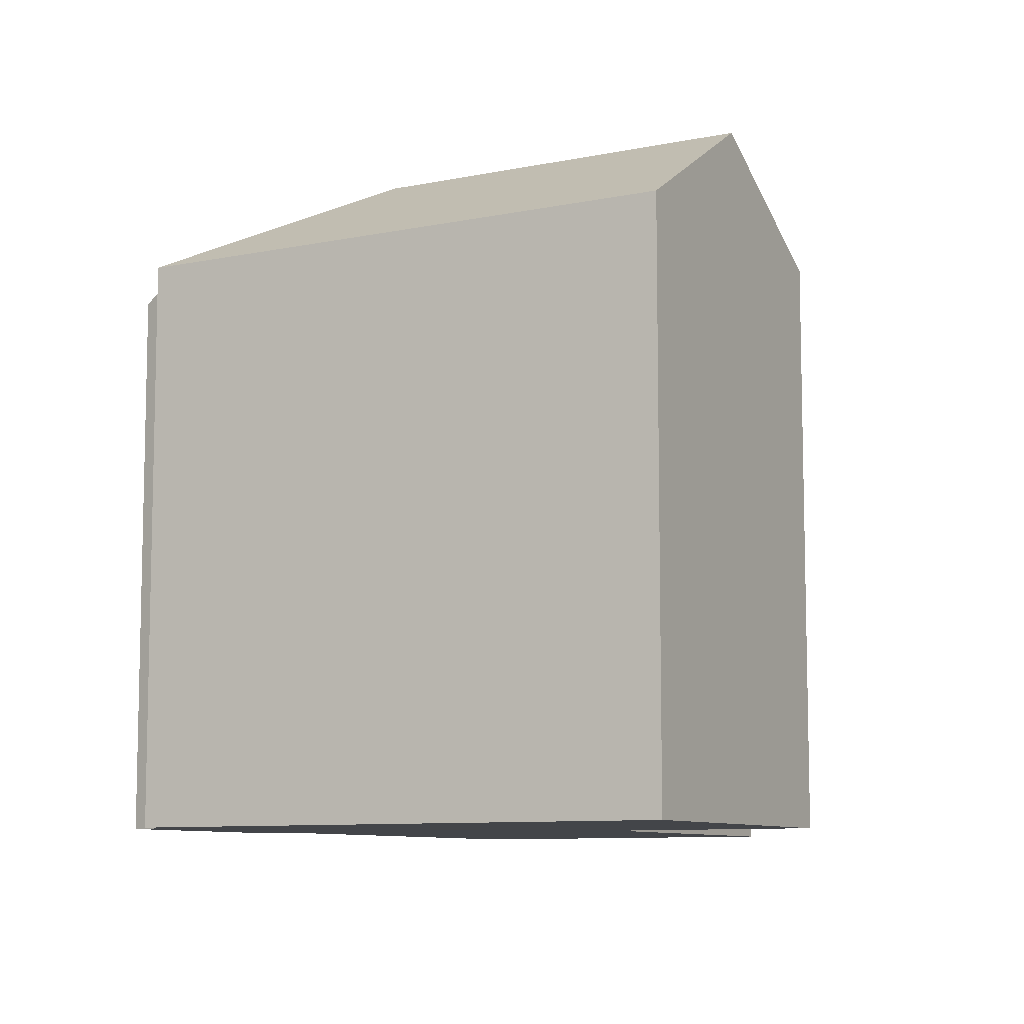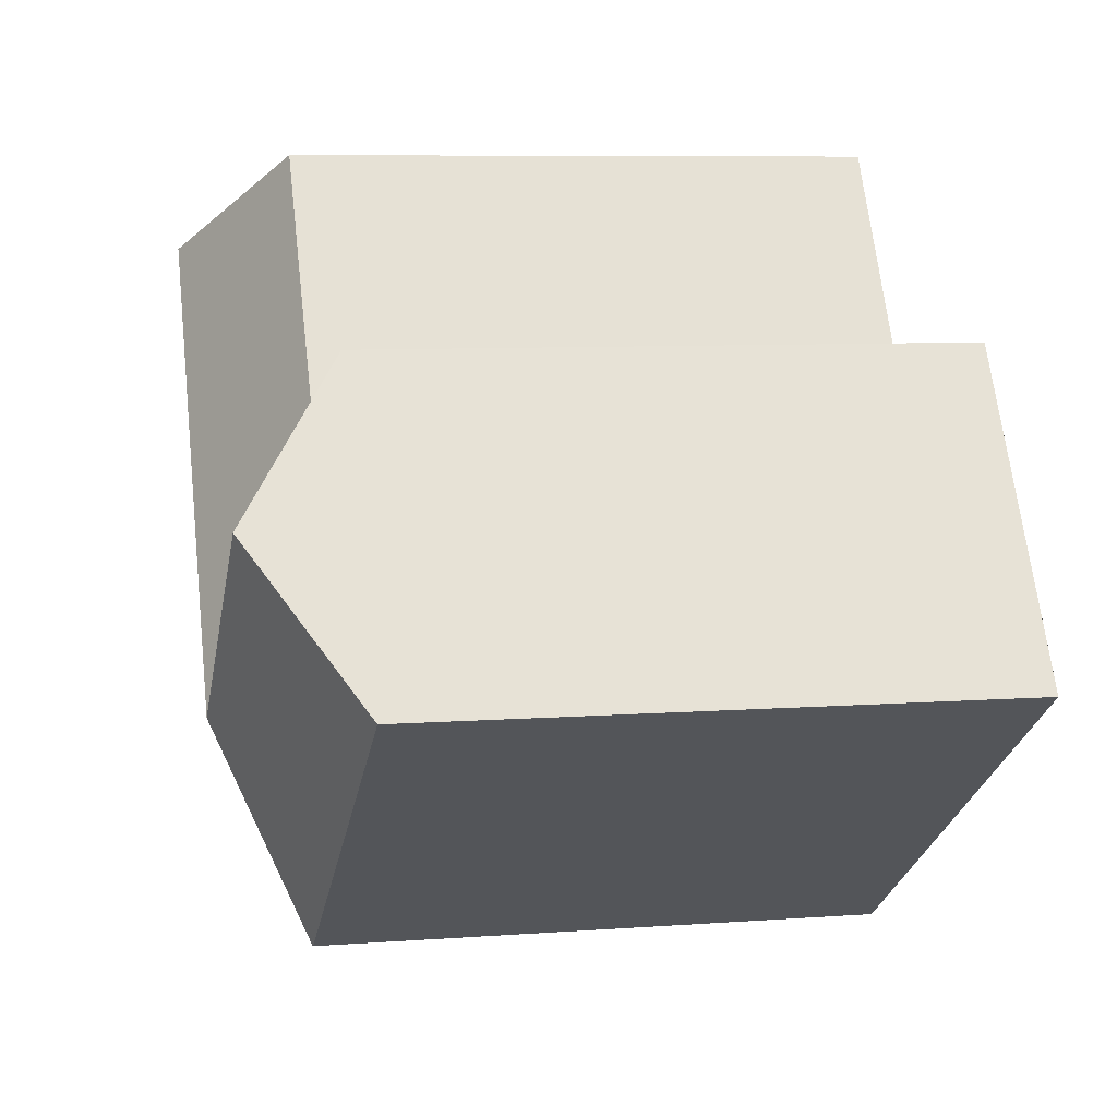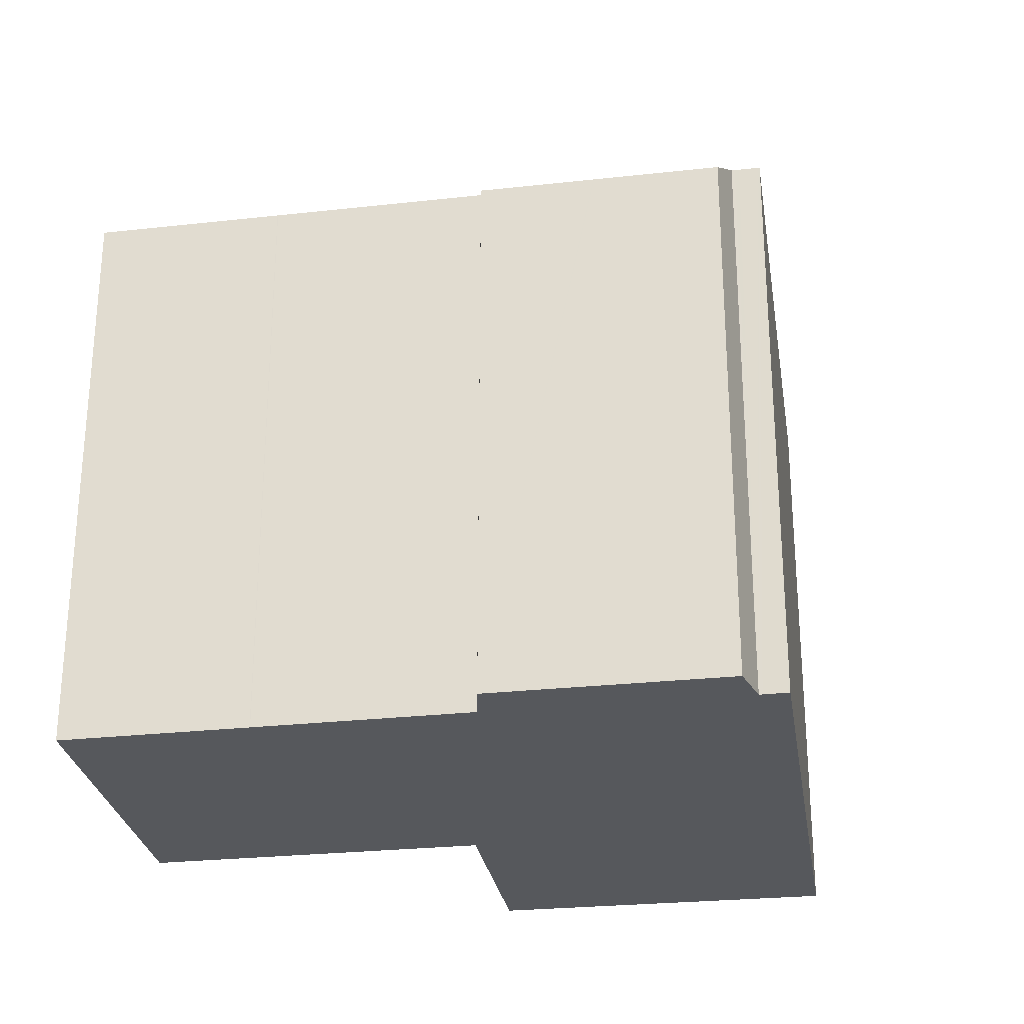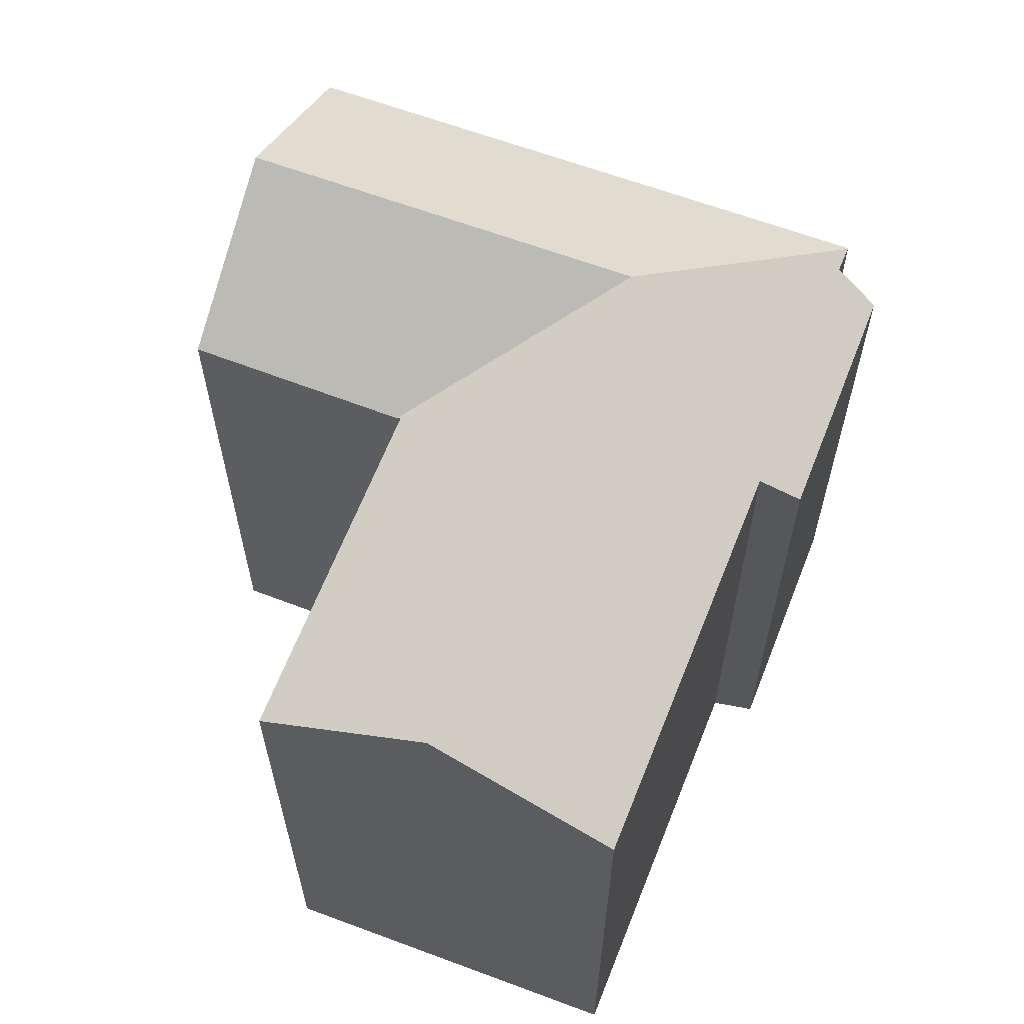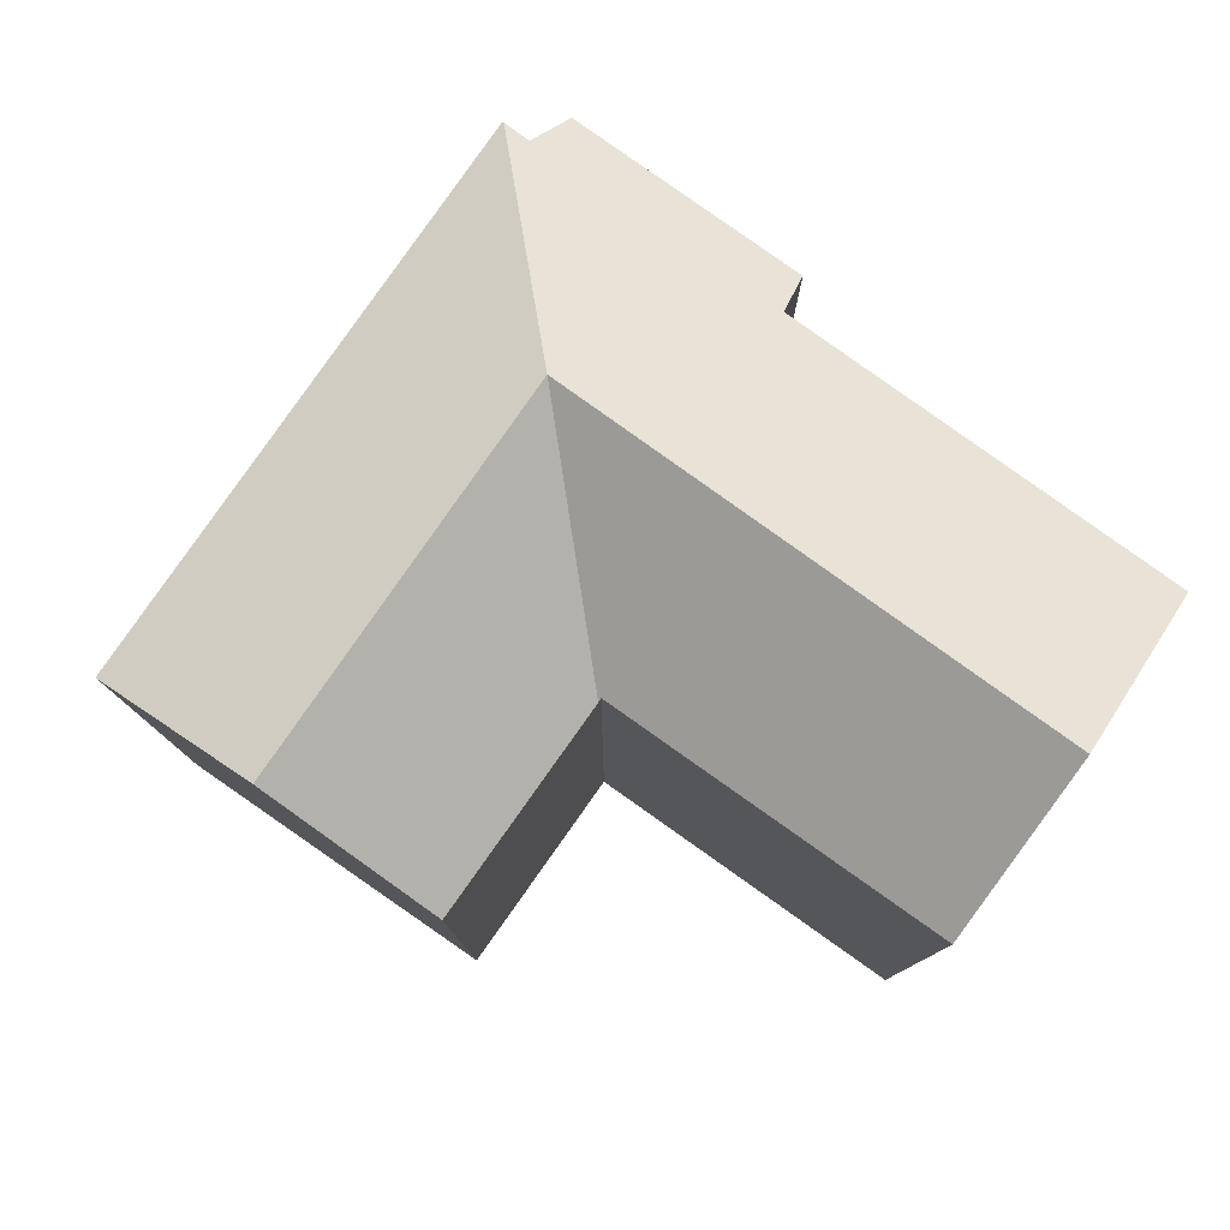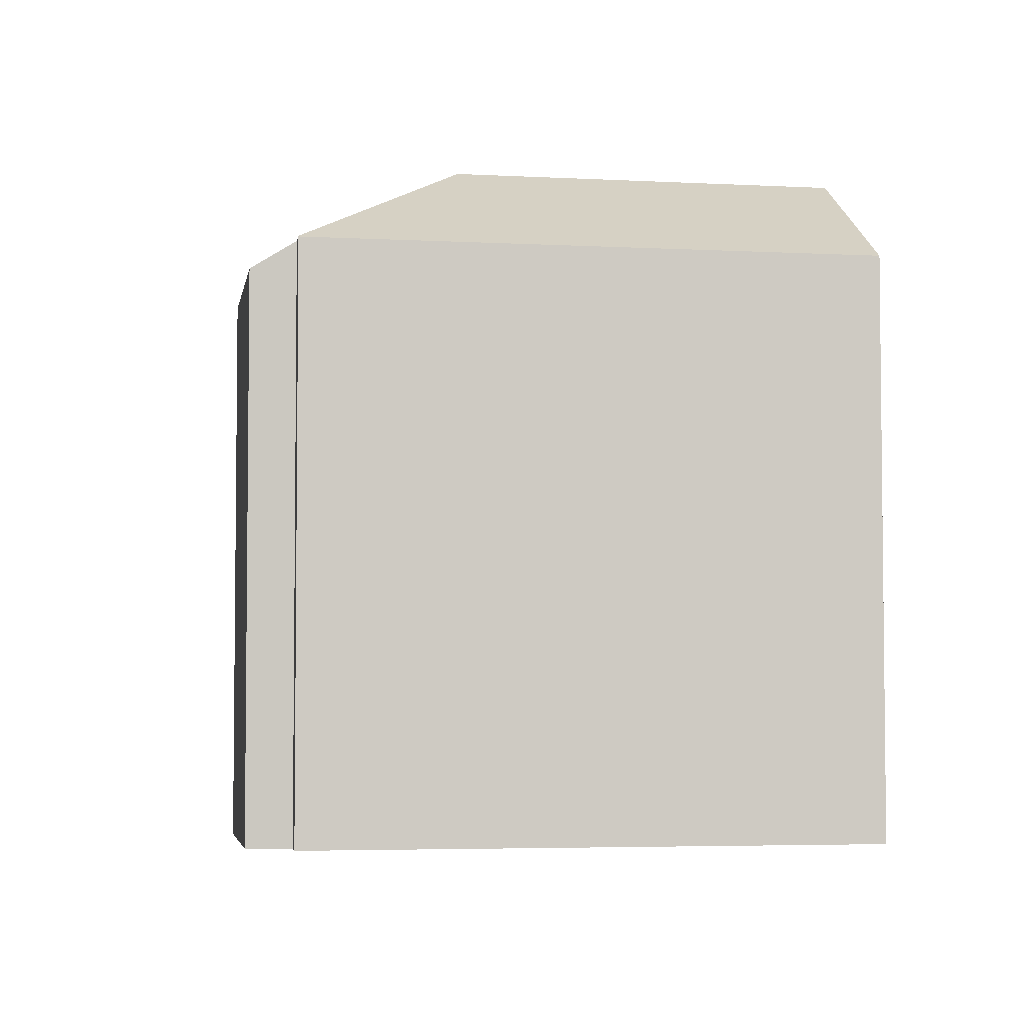
<metadata>
{"format":"obj","ext":"obj","renderer":"f3d","projection":"perspective","resolution":1024,"background":"white","views":[{"elev":-8.9,"azim":-117.3,"up":"+Y"},{"elev":7.8,"azim":-101.8,"up":"+Z"},{"elev":-27.7,"azim":132.2,"up":"+Y"},{"elev":63.5,"azim":54.1,"up":"+Y"},{"elev":80.0,"azim":-21.8,"up":"+Y"},{"elev":-4.3,"azim":-156.6,"up":"+Y"}]}
</metadata>
<code>
v  6.201 18.84 9.362
v  8.954 22.18 0.863
v  3.125 22.18 4.719
v  11.98 18.8 5.62
v  12.09 18.8 5.553
v  13.86 22.18 -2.38
v  0.189 19 0.286
v  0 18.79 1.15e-15
v  5.914 18.79 -3.912
v  15.59 18.79 -10.31
v  15.62 18.82 -10.27
v  12.2 18.88 5.481
v  16.95 22.18 2.48
v  12.26 18.88 5.581
v  22.89 22.18 11.81
v  18.27 18.93 14.87
v  27.34 19.05 8.872
v  27.74 18.77 8.61
v  27.72 18.77 8.588
v  24.45 18.76 3.43
v  24.44 18.76 3.415
v  21.81 18.76 -0.735
v  20.69 18.76 -2.499
v  20.73 18.73 -2.532
v  21.69 17.97 -3.436
v  21.5 17.97 -3.739
v  21.48 17.97 -3.772
v  19.68 17.97 -6.578
v  16.08 18.83 -9.524
v  16.02 18.83 -9.619
v  19.67 17.97 -6.594
v  16.24 18.73 -9.578
v  17.49 17.98 -9.996
v  15.95 18.82 -9.736
v  21.69 2.104e-16 -3.436
v  21.48 2.31e-16 -3.772
v  19.67 4.038e-16 -6.594
v  17.49 6.121e-16 -9.996
v  21.5 2.289e-16 -3.739
v  19.68 4.028e-16 -6.578
v  16.08 5.832e-16 -9.524
v  16.02 5.89e-16 -9.619
v  15.62 6.289e-16 -10.27
v  15.59 6.315e-16 -10.31
v  15.95 5.962e-16 -9.736
v  27.74 -5.272e-16 8.61
v  24.45 -2.1e-16 3.43
v  27.72 -5.259e-16 8.588
v  24.44 -2.091e-16 3.415
v  20.69 1.53e-16 -2.499
v  21.81 4.501e-17 -0.735
v  16.24 5.865e-16 -9.578
v  0 0 0
v  5.914 2.395e-16 -3.912
v  3.125 -2.89e-16 4.719
v  6.201 -5.733e-16 9.362
v  0.189 -1.751e-17 0.286
v  12.2 -3.356e-16 5.481
v  18.27 -9.103e-16 14.87
v  12.26 -3.417e-16 5.581
v  11.98 -3.441e-16 5.62
v  12.09 -3.4e-16 5.553
v  22.89 -7.233e-16 11.81
v  27.34 -5.433e-16 8.872
v  20.73 1.55e-16 -2.532
g defaultobject
f 1 2 3
f 2 1 4
f 2 4 5
f 2 5 6
f 2 7 3
f 7 2 8
f 8 2 9
f 9 2 6
f 9 6 10
f 10 6 11
f 6 12 13
f 12 6 5
f 13 12 14
f 13 14 15
f 15 14 16
f 17 13 15
f 13 17 18
f 13 18 19
f 13 19 20
f 13 20 21
f 13 21 22
f 13 22 6
f 6 22 23
f 6 23 24
f 6 24 25
f 6 25 26
f 6 26 27
f 6 27 28
f 6 28 29
f 6 29 30
f 6 30 11
f 29 28 31
f 29 31 32
f 32 31 33
f 11 30 34
f 35 26 25
f 26 35 27
f 27 35 28
f 28 35 31
f 31 35 33
f 33 35 36
f 33 36 37
f 33 37 38
f 36 35 39
f 37 36 40
f 41 30 29
f 30 41 34
f 34 41 11
f 11 41 10
f 10 41 42
f 10 42 43
f 10 43 44
f 43 42 45
f 46 19 18
f 19 46 20
f 20 46 47
f 47 46 48
f 47 21 20
f 21 47 49
f 49 22 21
f 22 49 23
f 23 49 50
f 50 49 51
f 32 41 29
f 41 32 33
f 41 33 38
f 41 38 52
f 44 9 10
f 9 44 8
f 8 44 53
f 53 44 54
f 7 1 3
f 1 7 8
f 1 8 53
f 1 53 55
f 1 55 56
f 55 53 57
f 12 16 14
f 16 12 58
f 16 58 59
f 59 58 60
f 56 4 1
f 4 56 5
f 5 58 12
f 58 5 56
f 58 56 61
f 58 61 62
f 16 17 15
f 17 16 59
f 17 59 18
f 18 59 63
f 18 63 64
f 18 64 46
f 50 24 23
f 24 50 25
f 25 50 35
f 35 50 65
f 64 48 46
f 48 64 47
f 47 64 63
f 47 63 59
f 47 59 60
f 47 60 49
f 49 60 51
f 51 60 50
f 50 60 40
f 40 60 37
f 37 60 38
f 38 60 58
f 38 58 61
f 38 61 56
f 38 56 55
f 38 55 52
f 52 55 41
f 41 55 42
f 42 55 45
f 45 55 43
f 43 55 44
f 44 55 54
f 54 55 57
f 54 57 53
f 65 39 35
f 39 65 36
f 36 65 40
f 40 65 50

</code>
